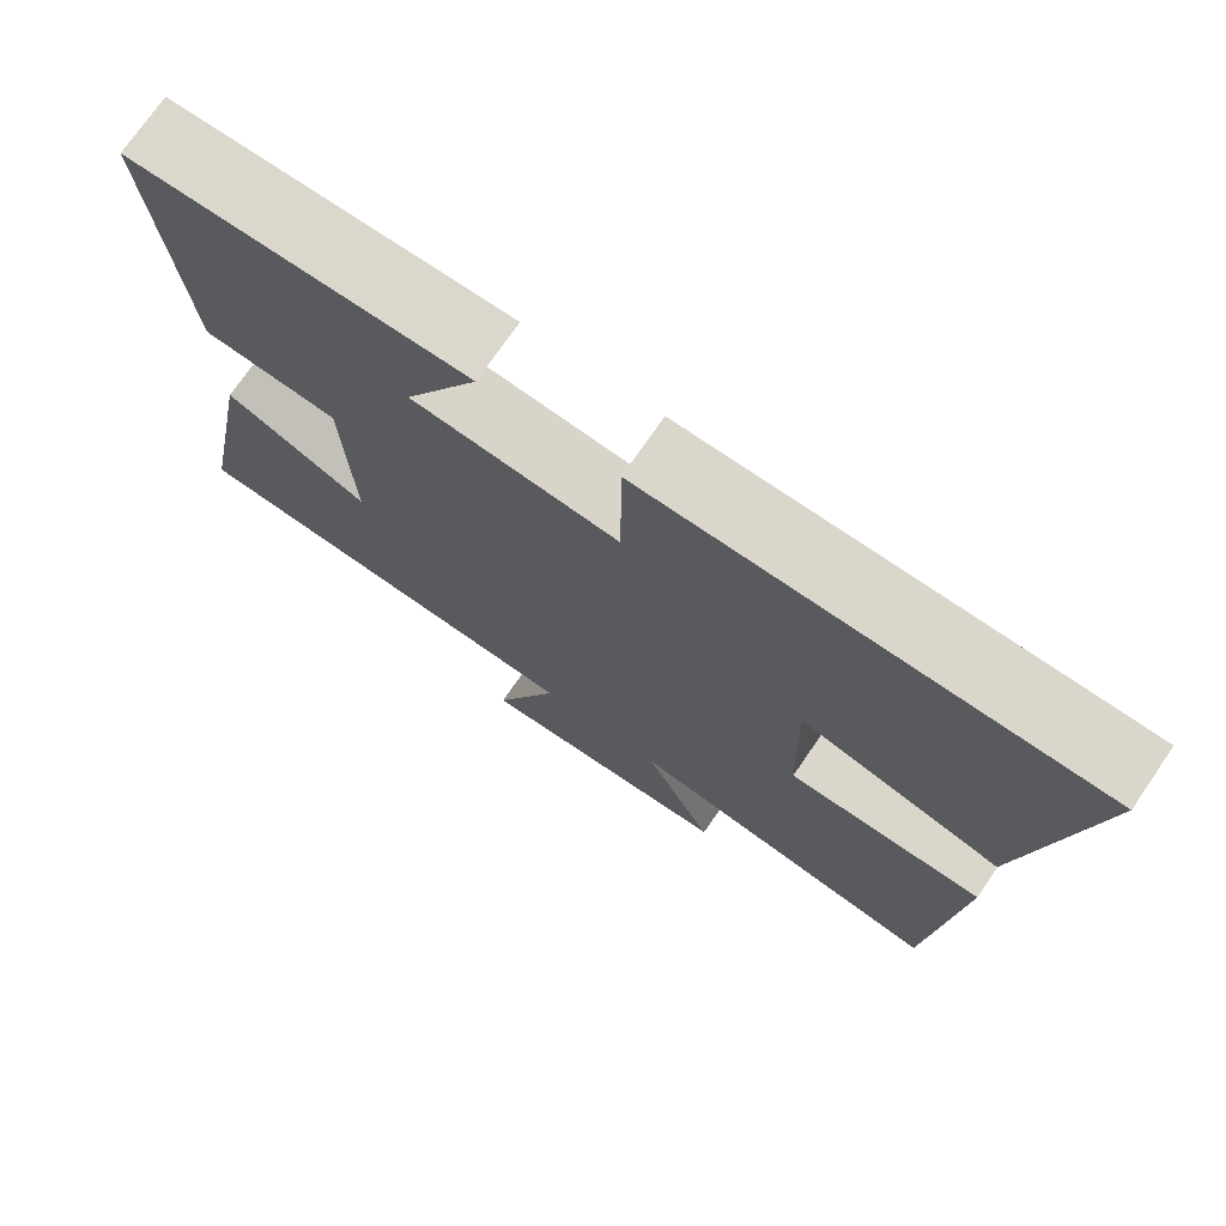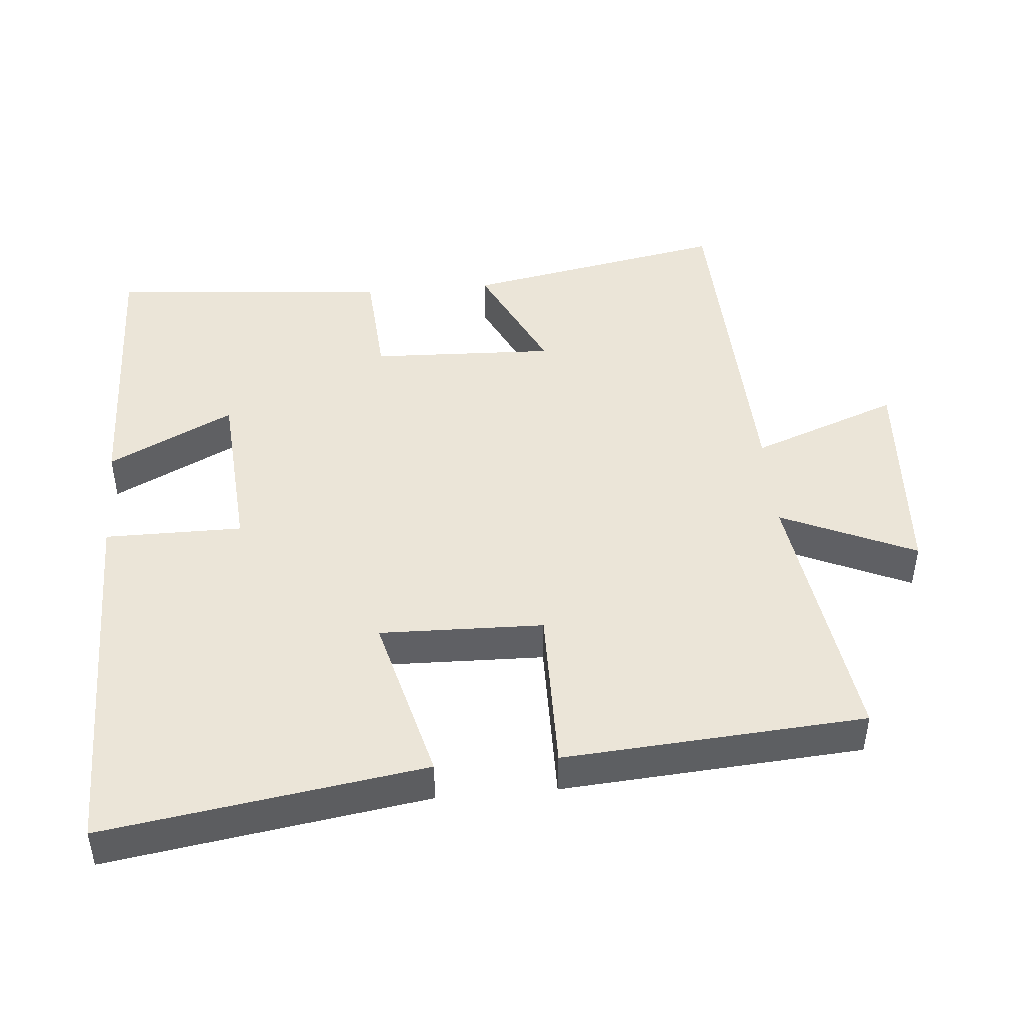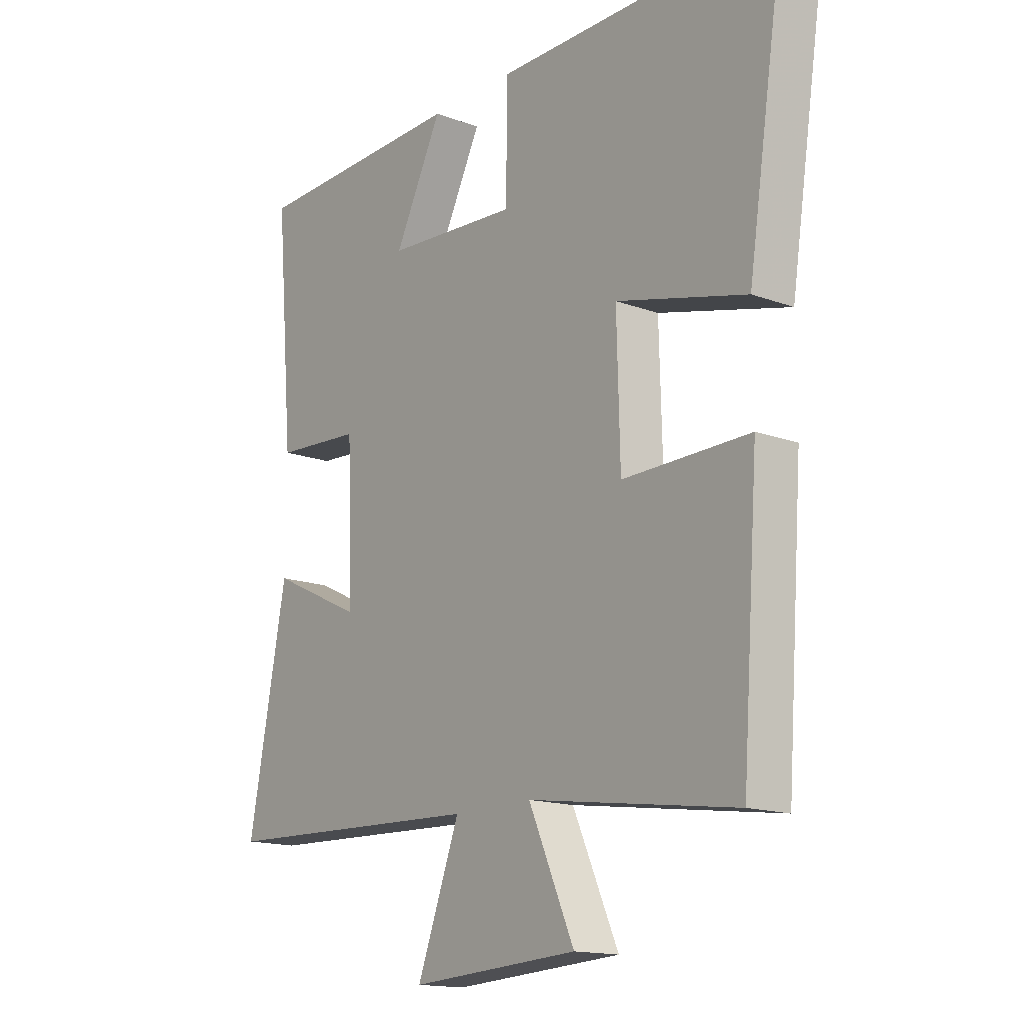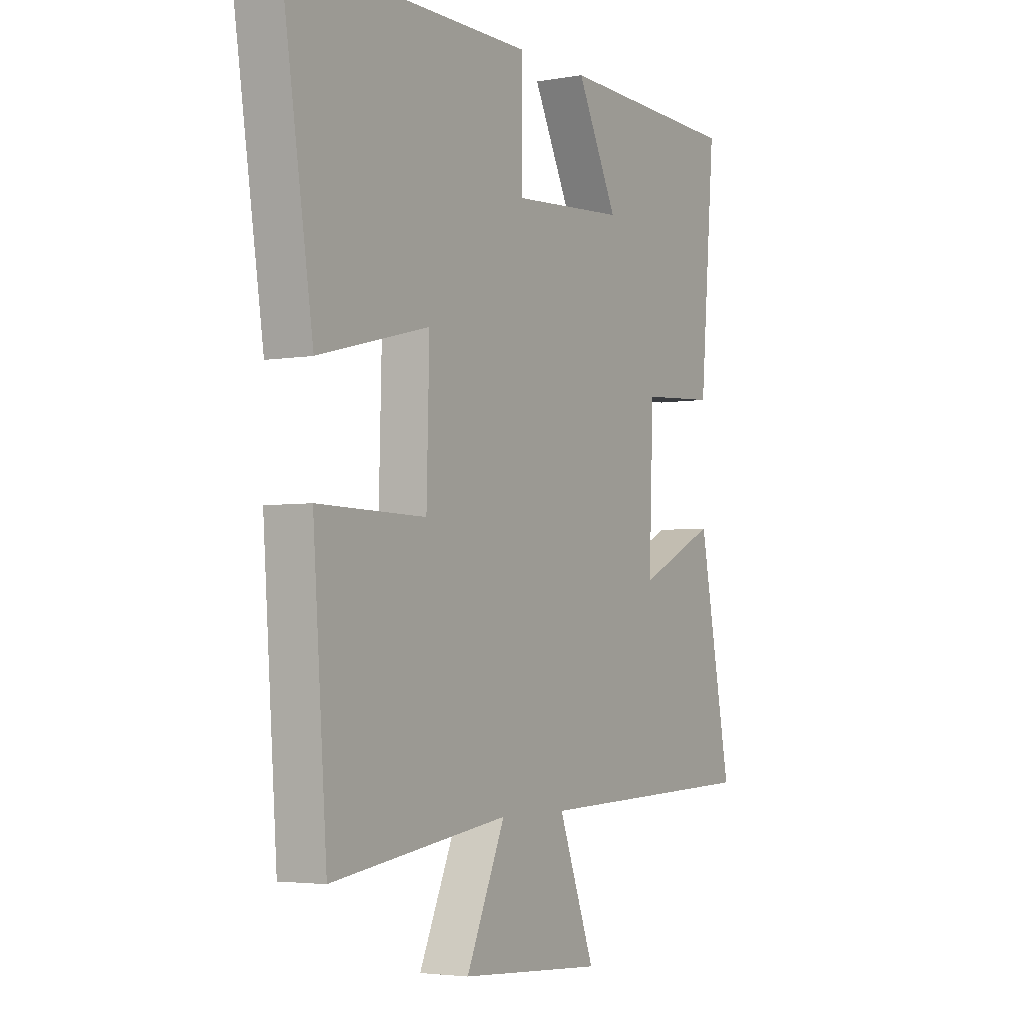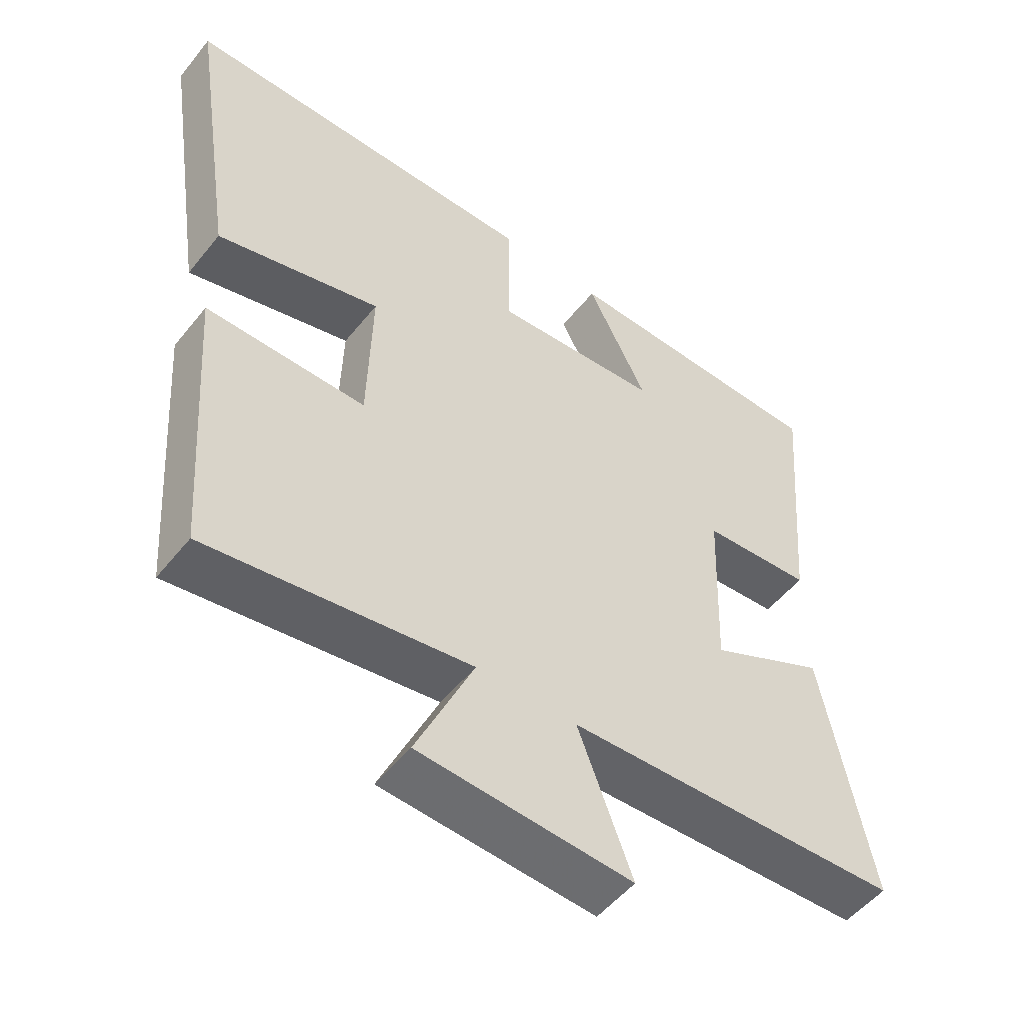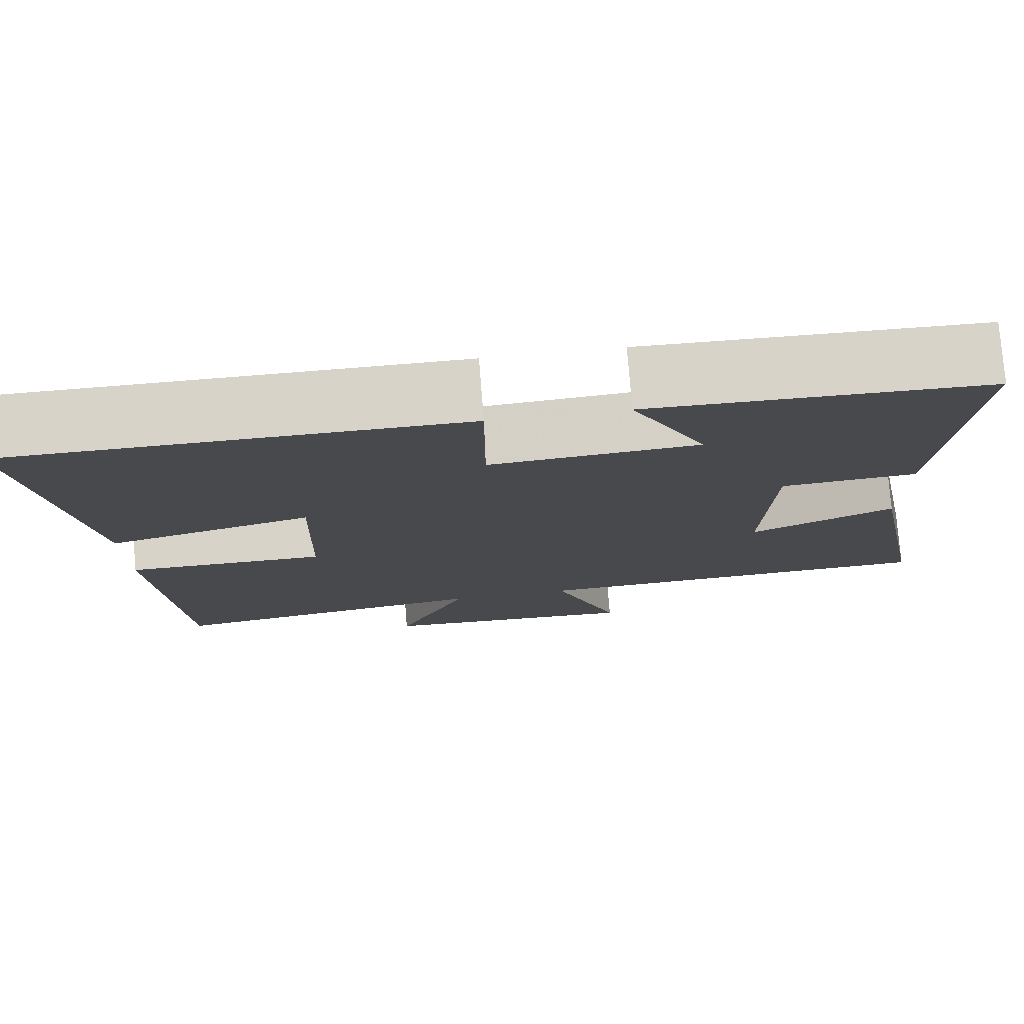
<metadata>
{"format":"obj","ext":"obj","renderer":"f3d","projection":"perspective","resolution":1024,"background":"white","views":[{"elev":73.9,"azim":34.6,"up":"+Z"},{"elev":45.6,"azim":85.0,"up":"+Y"},{"elev":-15.4,"azim":52.2,"up":"+Z"},{"elev":-3.7,"azim":120.7,"up":"+Z"},{"elev":-52.1,"azim":142.5,"up":"+Z"},{"elev":77.2,"azim":175.5,"up":"+Z"}]}
</metadata>
<code>
v 0.469 0.07 -0.556
v 0.079 0.07 -0.5
v 0.165 0.07 -0.692
v -0.151 0.07 -0.712
v -0.071 0.07 -0.5
v -0.572 0.07 -0.482
v -0.5 0.07 -0.104
v -0.326 0.07 -0.187
v -0.336 0.07 0.077
v -0.5 0.07 0.088
v -0.534 0.07 0.489
v -0.128 0.07 0.5
v -0.218 0.07 0.321
v 0.032 0.07 0.303
v 0.032 0.07 0.5
v 0.57 0.07 0.5
v 0.5 0.07 0.043
v 0.256 0.07 0.106
v 0.262 0.07 -0.128
v 0.5 0.07 -0.125
v 0.469 0 -0.556
v 0.079 0 -0.5
v 0.165 0 -0.692
v -0.151 0 -0.712
v -0.071 0 -0.5
v -0.572 0 -0.482
v -0.5 0 -0.104
v -0.326 0 -0.187
v -0.336 0 0.077
v -0.5 0 0.088
v -0.534 0 0.489
v -0.128 0 0.5
v -0.218 0 0.321
v 0.032 0 0.303
v 0.032 0 0.5
v 0.57 0 0.5
v 0.5 0 0.043
v 0.256 0 0.106
v 0.262 0 -0.128
v 0.5 0 -0.125
f 19 20 1 2
f 18 19 2
f 16 17 18
f 15 16 18
f 14 15 18
f 13 14 18 2
f 10 11 12 13
f 9 10 13
f 8 9 13 2
f 7 8 2
f 6 7 2
f 5 6 2
f 2 3 4 5
f 22 21 40 39
f 22 39 38
f 38 37 36
f 38 36 35
f 38 35 34
f 22 38 34 33
f 33 32 31 30
f 33 30 29
f 22 33 29 28
f 22 28 27
f 22 27 26
f 22 26 25
f 25 24 23 22
f 1 21 22 2
f 2 22 23 3
f 3 23 24 4
f 4 24 25 5
f 5 25 26 6
f 6 26 27 7
f 7 27 28 8
f 8 28 29 9
f 9 29 30 10
f 10 30 31 11
f 11 31 32 12
f 12 32 33 13
f 13 33 34 14
f 14 34 35 15
f 15 35 36 16
f 16 36 37 17
f 17 37 38 18
f 18 38 39 19
f 19 39 40 20
f 20 40 21 1

</code>
